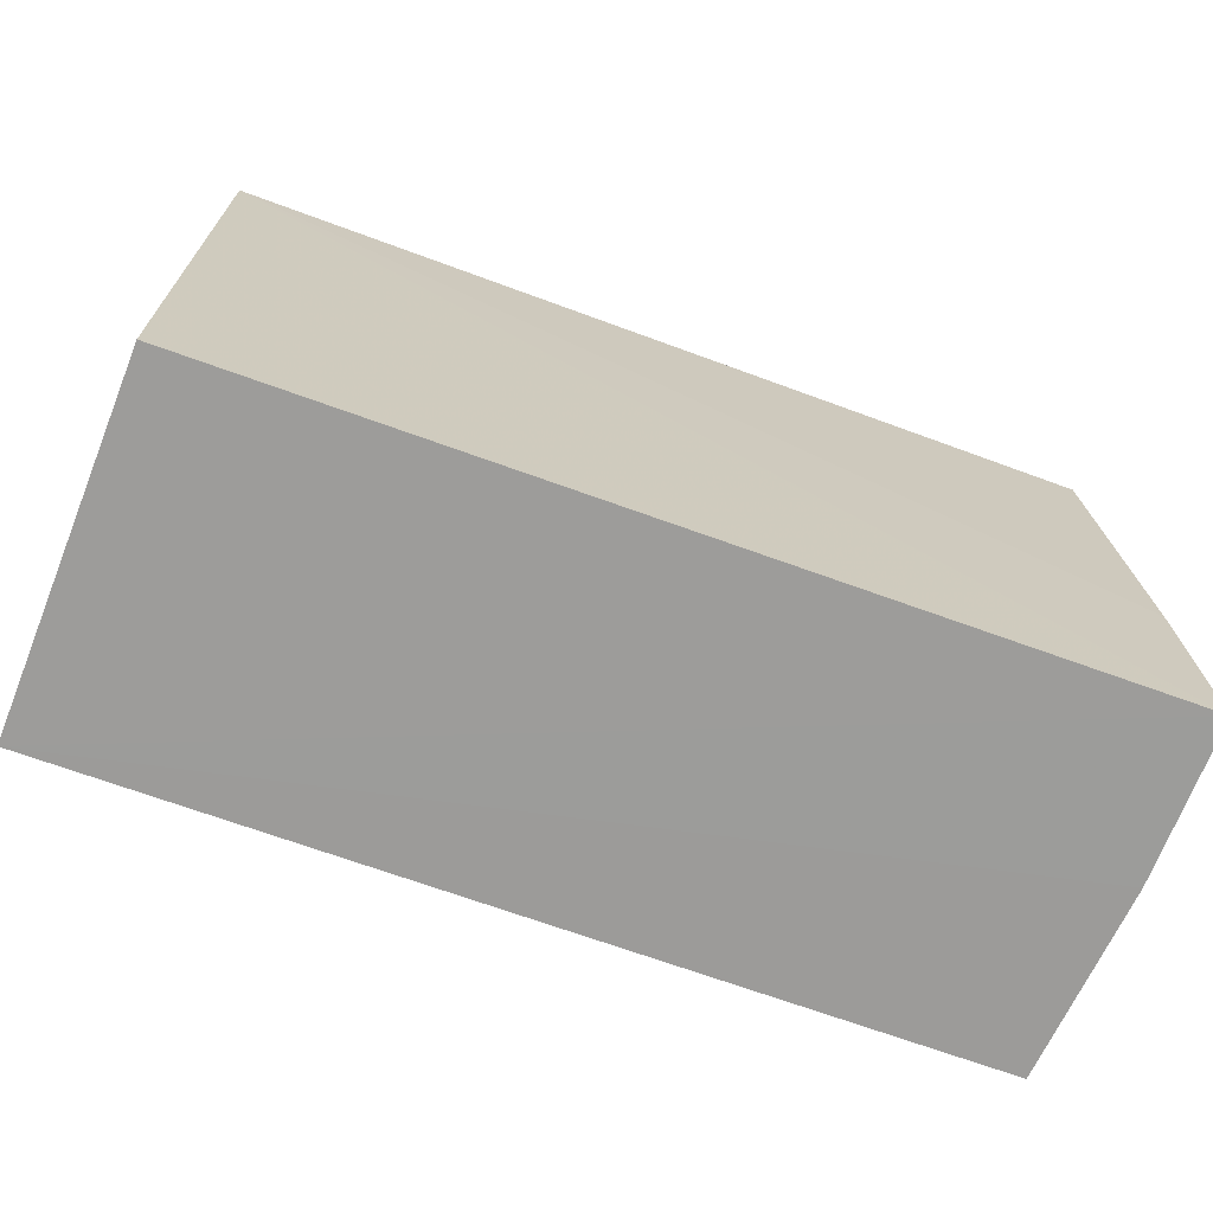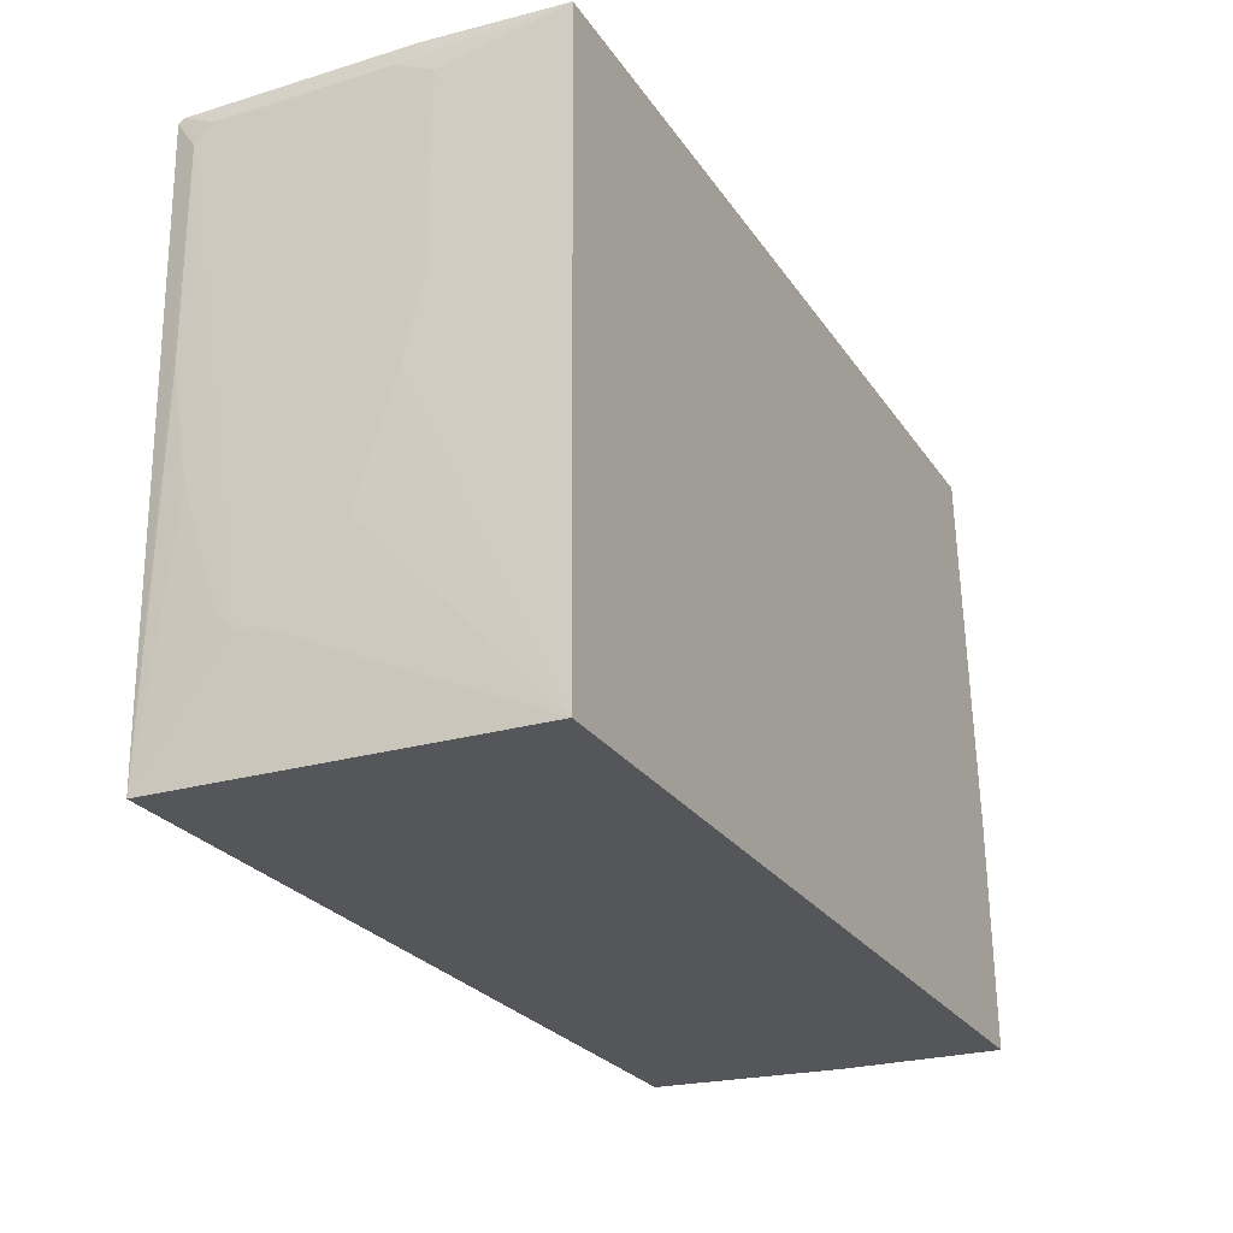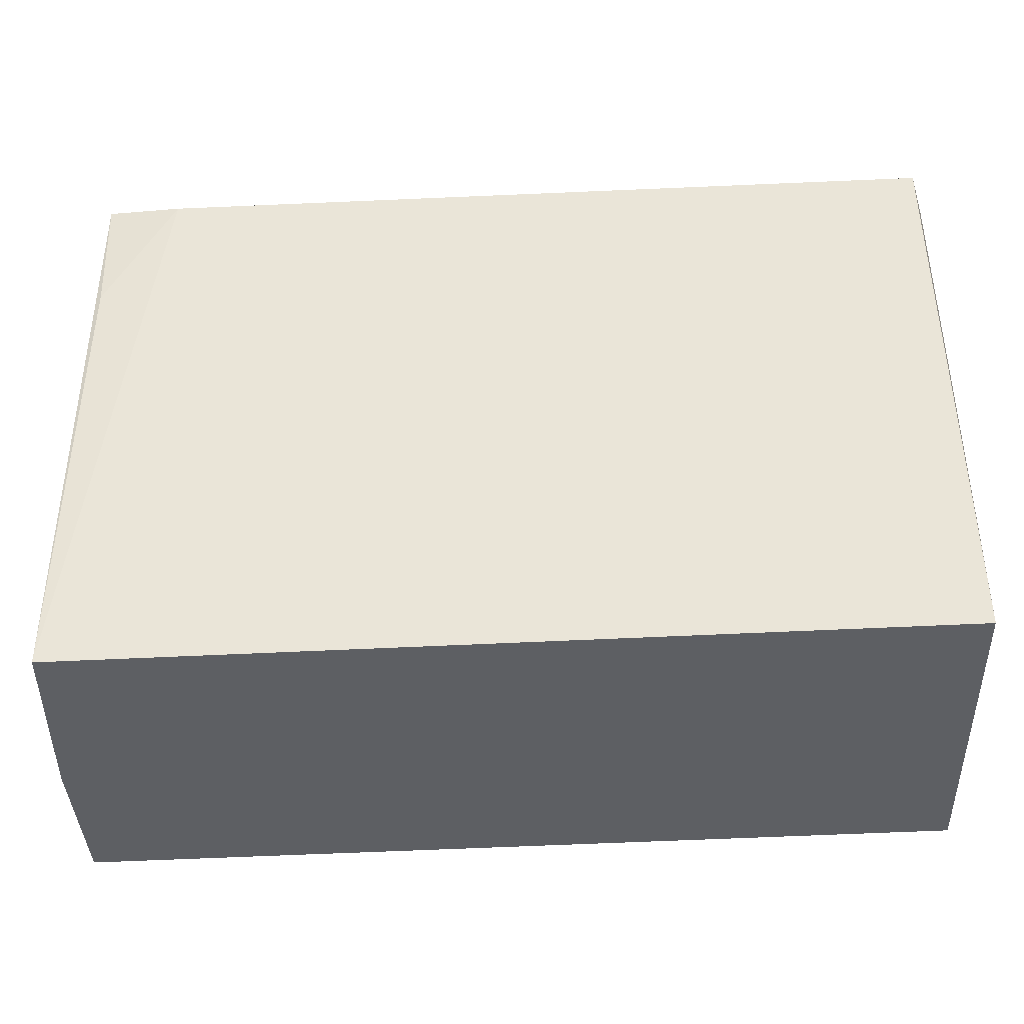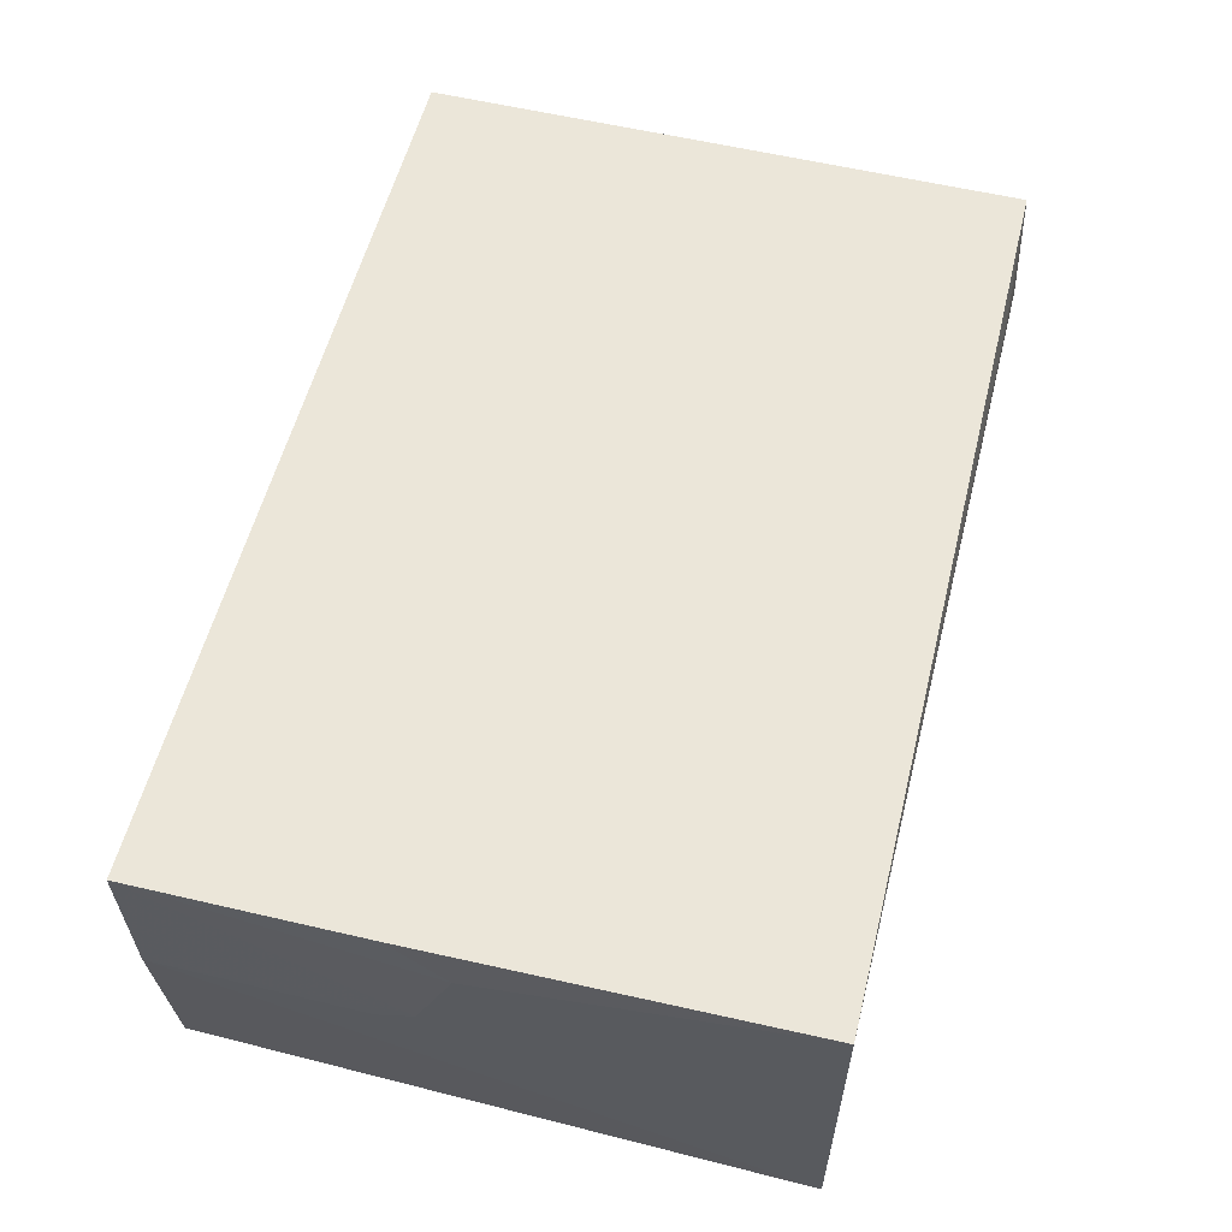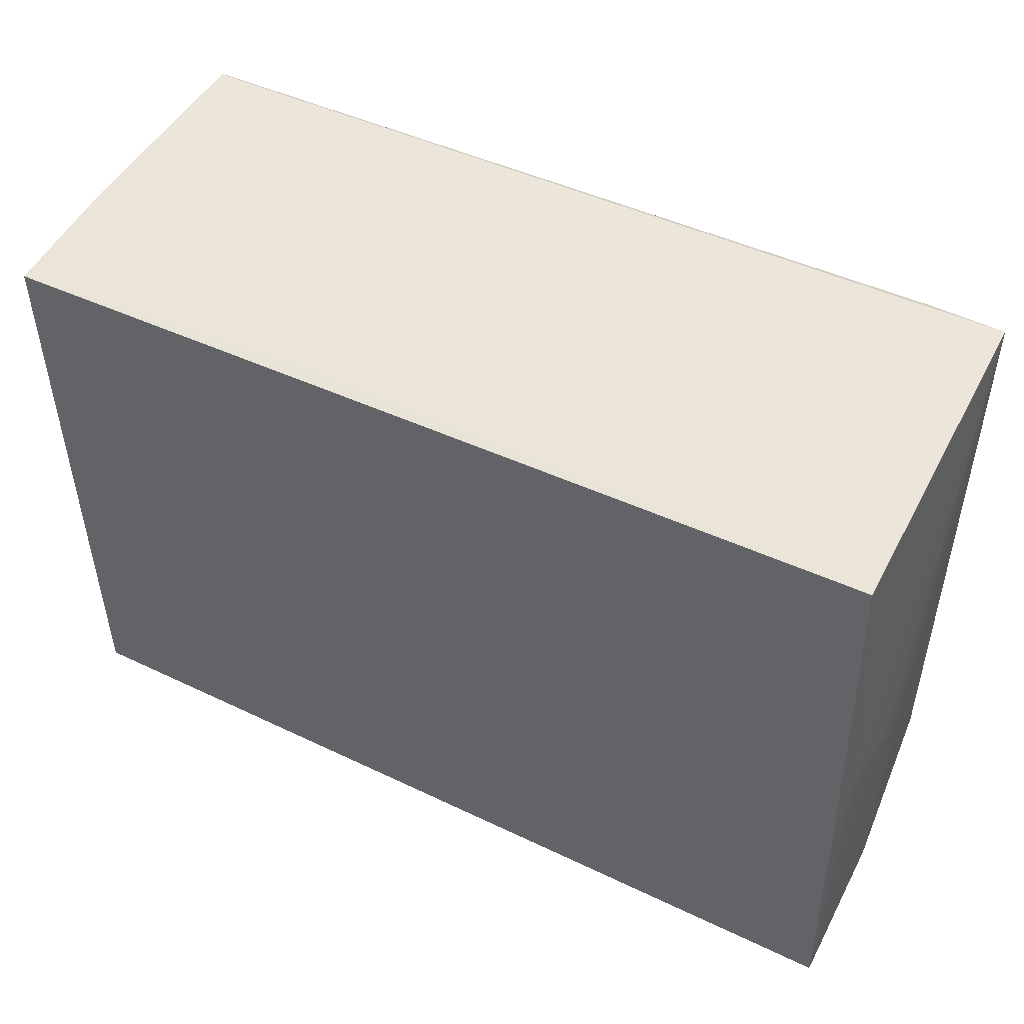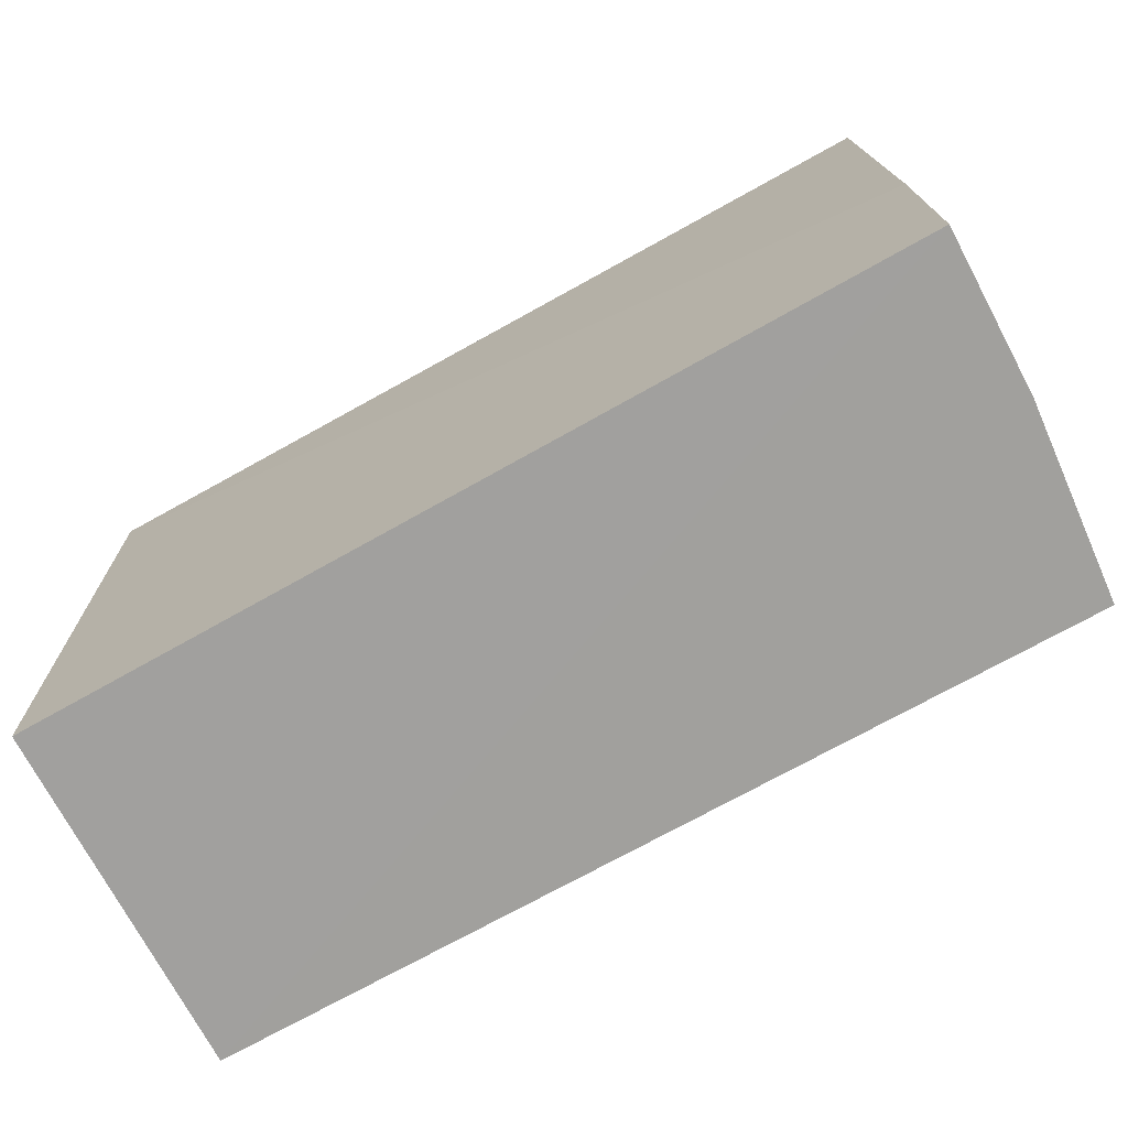
<metadata>
{"format":"obj","ext":"obj","renderer":"f3d","projection":"perspective","resolution":1024,"background":"white","views":[{"elev":-70.0,"azim":159.7,"up":"+Z"},{"elev":-25.6,"azim":115.9,"up":"+Z"},{"elev":-40.3,"azim":3.6,"up":"+Z"},{"elev":58.1,"azim":-75.6,"up":"+Y"},{"elev":48.3,"azim":-152.3,"up":"+Z"},{"elev":-71.7,"azim":-151.0,"up":"+Z"}]}
</metadata>
<code>
v 0.07049 0.02642 0.1943
v 0.07063 -0.03122 0.1947
v 0.07085 -0.02955 0.09997
v -0.0721 0.0277 0.1
v -0.06971 0.02646 0.1957
v -0.06861 -0.03075 0.1897
v 0.06939 0.02652 0.1001
v 0.07163 0.007991 0.1896
v 0.07058 0.005001 0.1955
v -0.07148 0.02743 0.1358
v -0.05677 -0.03175 0.1952
v -0.06904 -0.02865 0.1001
v 0.07161 -0.02766 0.1896
v 0.07152 0.007834 0.1598
v 0.04778 0.01978 0.1954
v 0.07156 0.00208 0.1924
v -0.07153 0.005141 0.1388
v -0.06884 -0.03077 0.1958
v -0.06806 -0.0307 0.1748
v 0.0717 -0.01289 0.118
v 0.05674 0.01679 0.1954
v 0.02094 0.02433 0.1951
v 0.0716 -0.02481 0.1924
v -0.0716 0.01995 0.1448
v -0.07176 0.00217 0.1
v 0.07067 -0.03027 0.1954
v 0.07157 -0.001068 0.13
v 0.07159 -0.02464 0.1389
v -0.07152 0.002155 0.1329
v 0.07157 0.004905 0.1479
v 0.07169 -0.01581 0.118
v 0.07154 -0.02757 0.1568
v 0.07163 -0.01871 0.121
f 7 3 4
f 7 4 1
f 10 5 1
f 10 1 4
f 11 3 2
f 12 3 11
f 13 2 3
f 14 7 1
f 14 1 8
f 16 8 1
f 16 1 9
f 18 6 11
f 18 12 6
f 18 9 5
f 19 12 11
f 19 11 6
f 19 6 12
f 20 3 7
f 20 8 13
f 21 9 1
f 21 1 15
f 21 15 5
f 21 5 9
f 22 15 1
f 22 1 5
f 22 5 15
f 23 13 8
f 23 8 16
f 23 16 9
f 24 5 10
f 24 10 4
f 24 4 17
f 24 18 5
f 24 17 18
f 25 17 4
f 25 12 18
f 25 4 3
f 25 3 12
f 26 18 11
f 26 11 2
f 26 9 18
f 26 23 9
f 26 2 13
f 26 13 23
f 27 20 7
f 29 25 18
f 29 18 17
f 29 17 25
f 30 27 7
f 30 7 14
f 30 14 8
f 30 8 20
f 30 20 27
f 31 20 13
f 31 13 28
f 31 3 20
f 32 28 13
f 32 13 3
f 32 3 28
f 33 31 28
f 33 28 3
f 33 3 31

</code>
